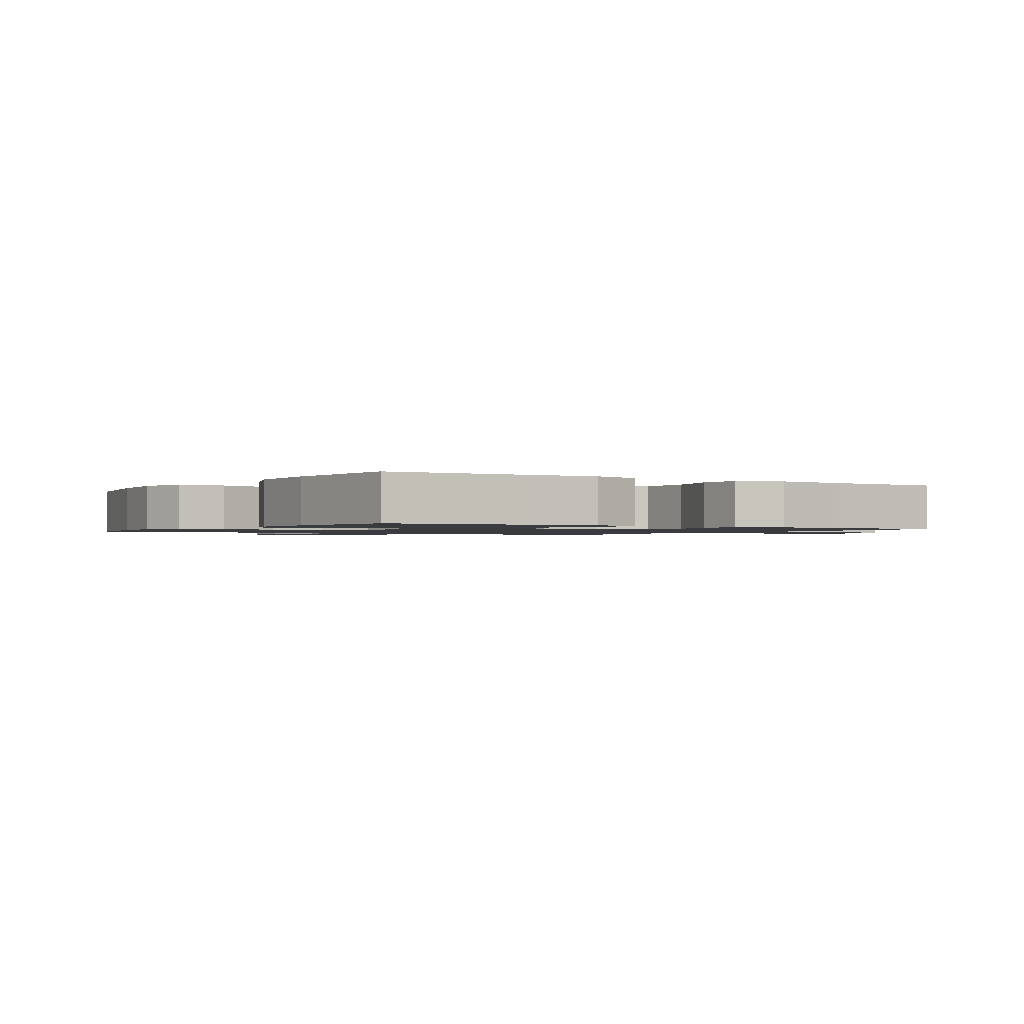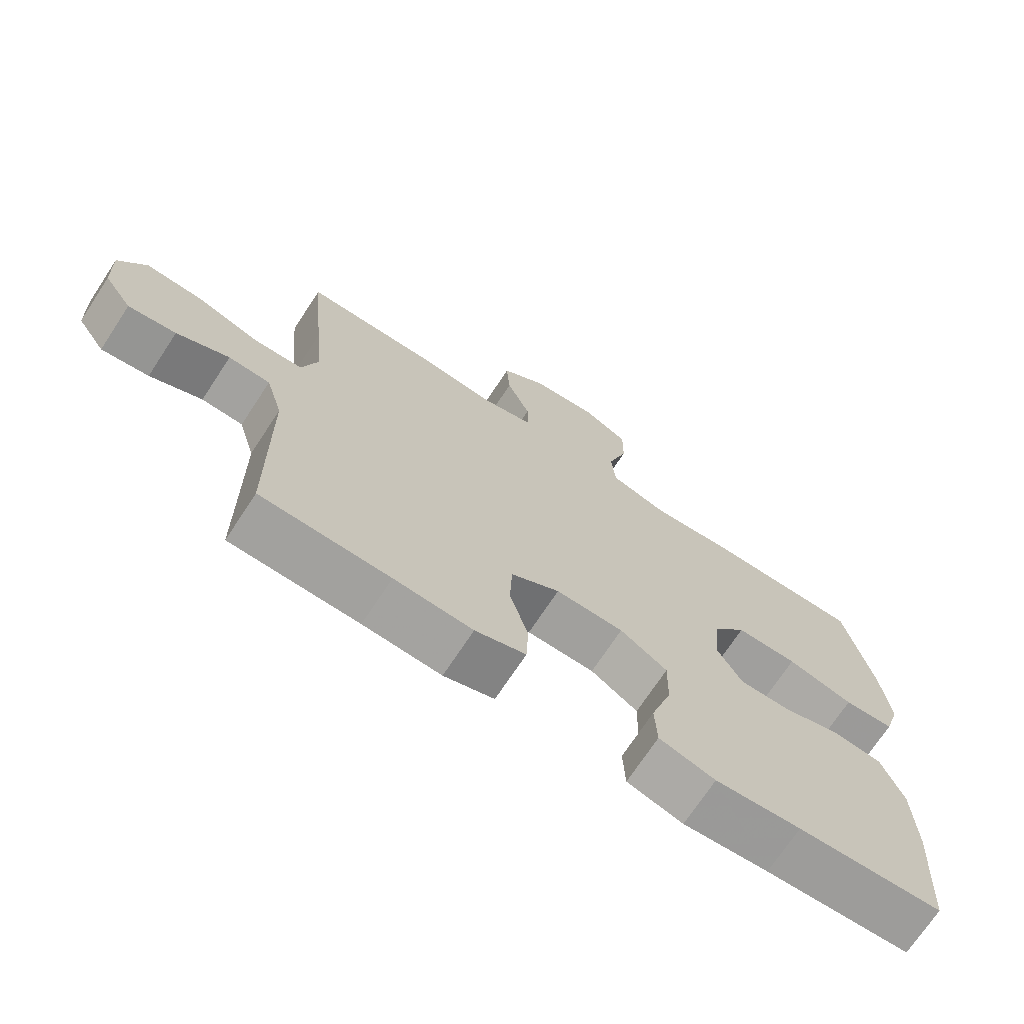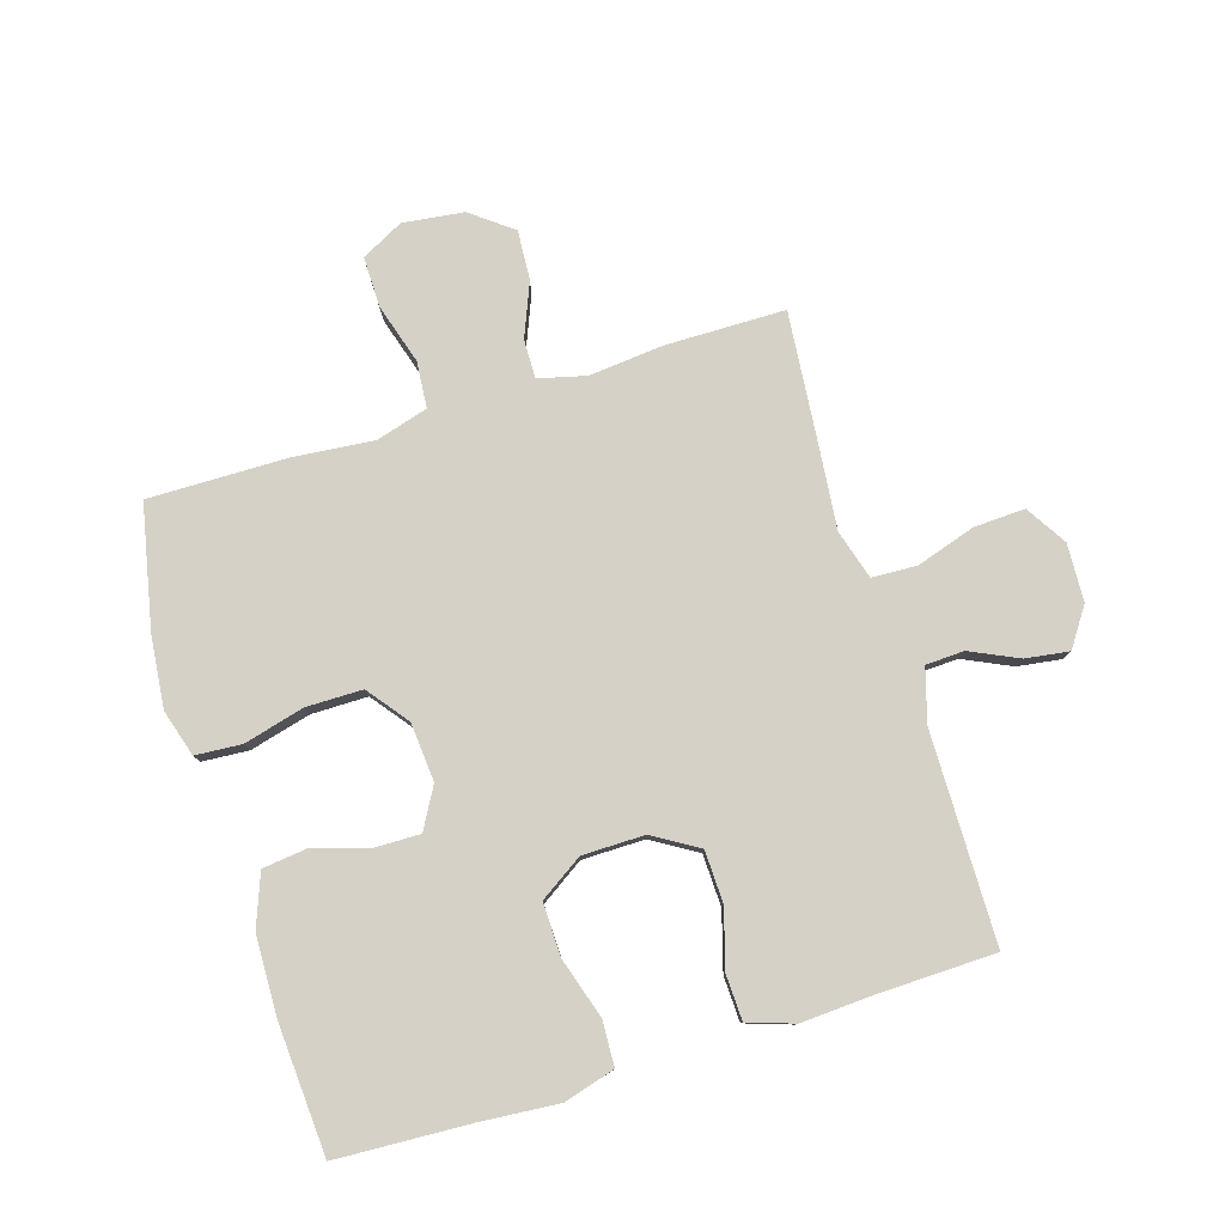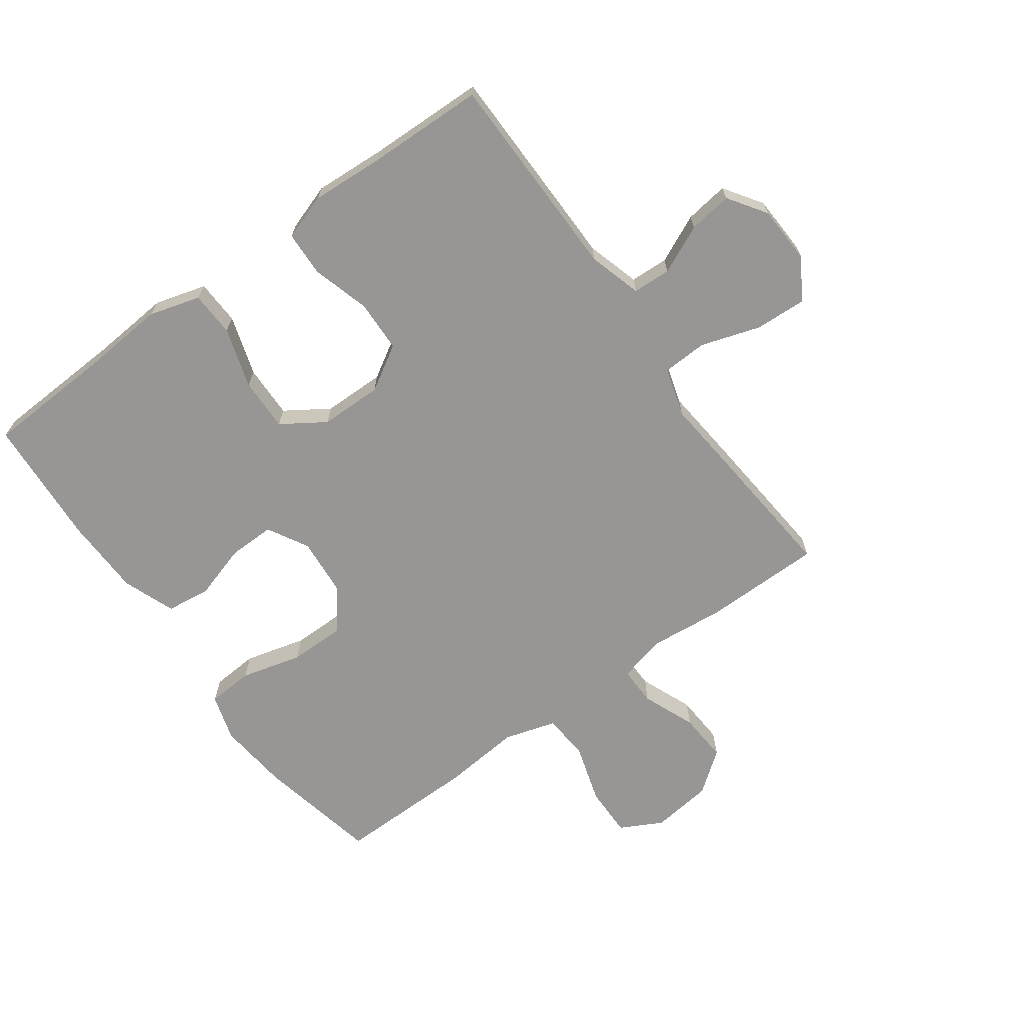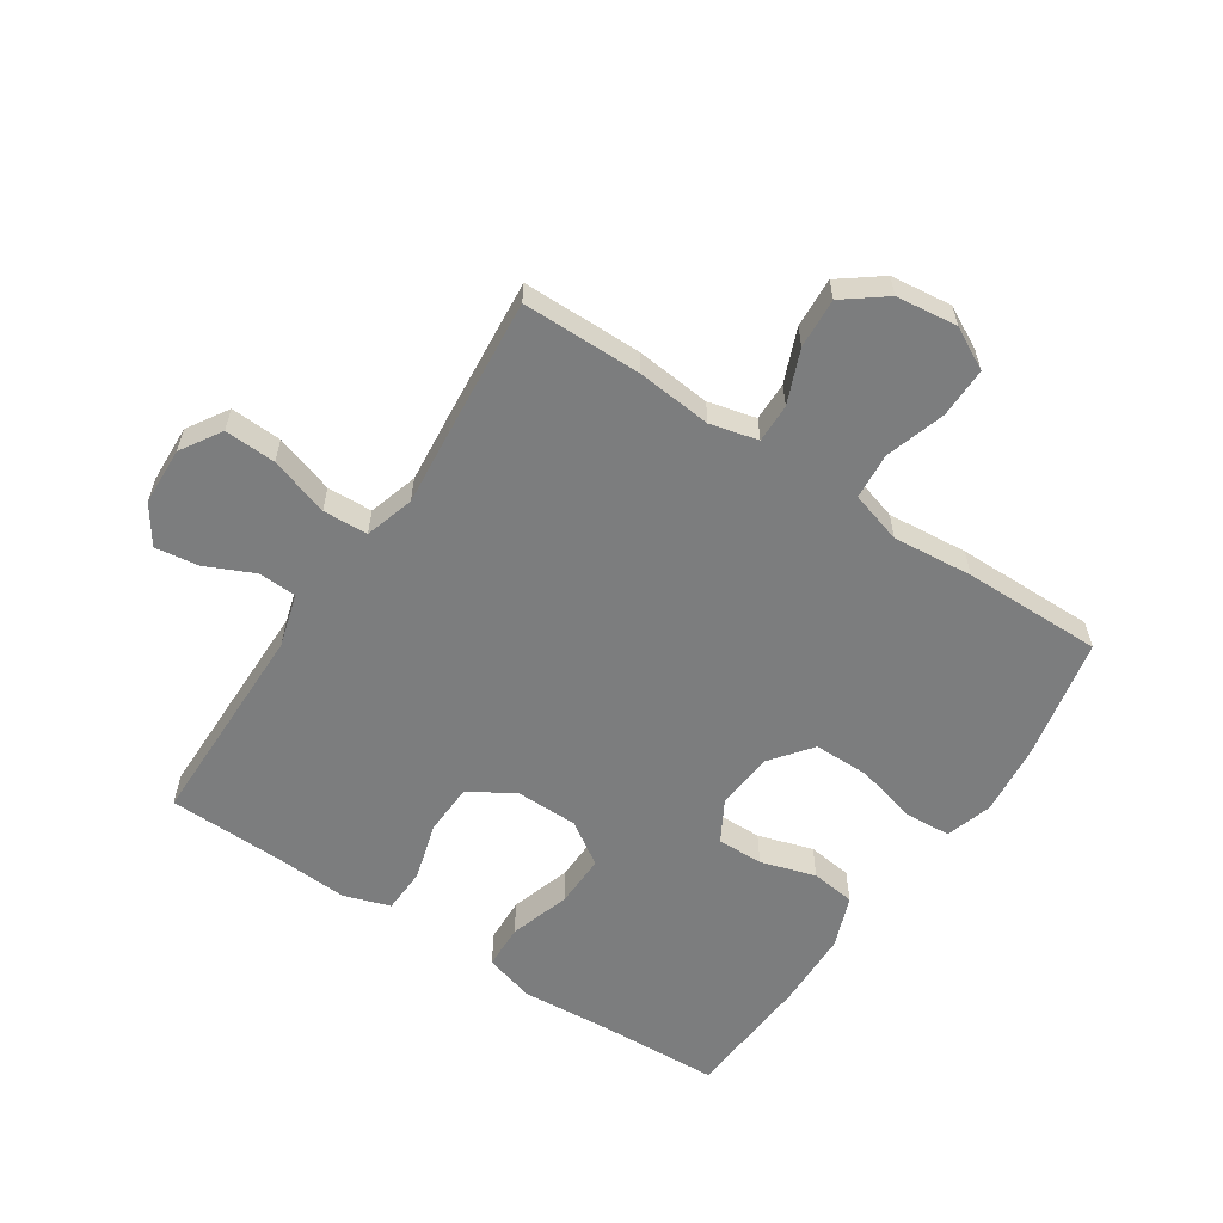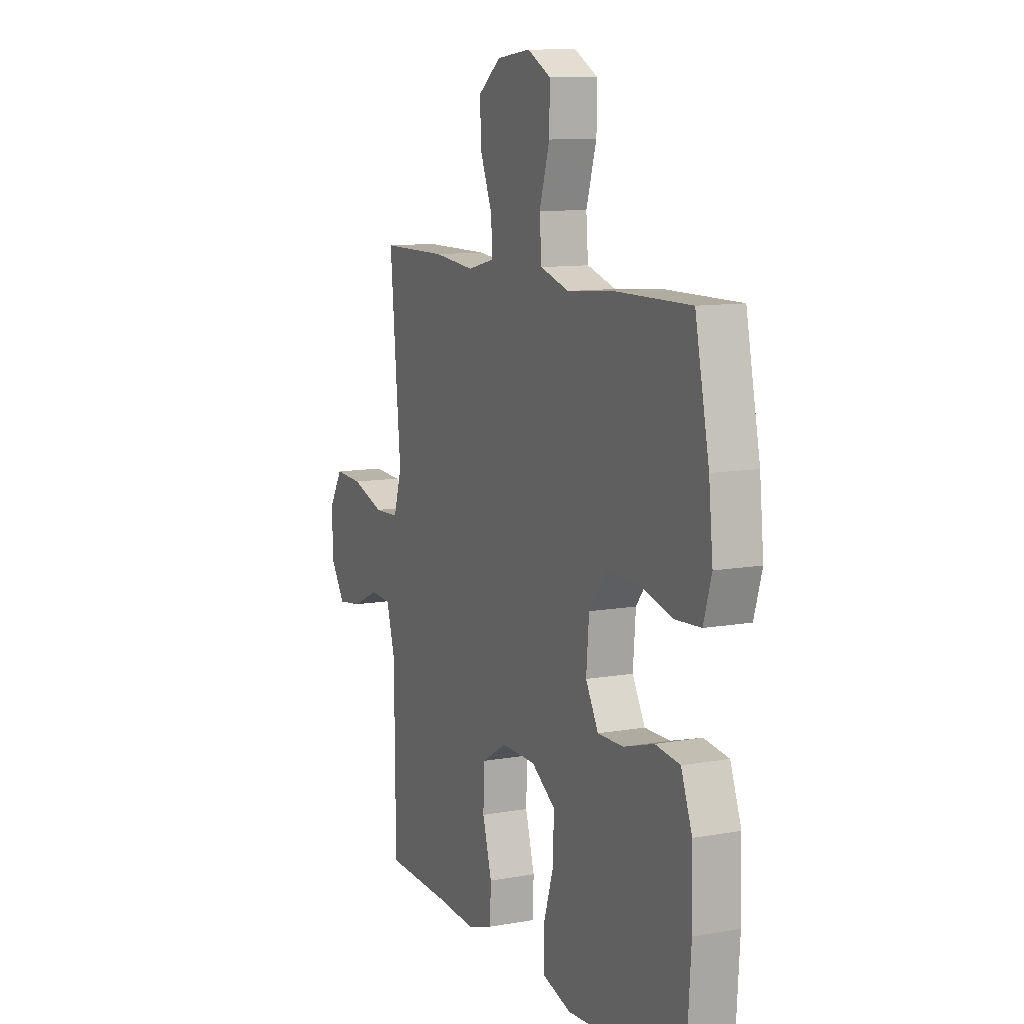
<metadata>
{"format":"obj","ext":"obj","renderer":"f3d","projection":"perspective","resolution":1024,"background":"white","views":[{"elev":-1.3,"azim":147.6,"up":"+Y"},{"elev":-71.3,"azim":-33.3,"up":"+Z"},{"elev":79.3,"azim":163.0,"up":"+Y"},{"elev":-67.8,"azim":-144.1,"up":"+Y"},{"elev":-59.0,"azim":-33.5,"up":"+Y"},{"elev":10.6,"azim":65.9,"up":"+Z"}]}
</metadata>
<code>
v -0.5 0.07 0.5
v -0.306 0.07 0.501
v -0.185 0.07 0.489
v -0.108 0.07 0.508
v -0.109 0.07 0.571
v -0.144 0.07 0.657
v -0.149 0.07 0.738
v -0.082 0.07 0.789
v 0.017 0.07 0.801
v 0.085 0.07 0.765
v 0.084 0.07 0.683
v 0.054 0.07 0.586
v 0.06 0.07 0.511
v 0.144 0.07 0.486
v 0.274 0.07 0.498
v 0.5 0.07 0.5
v 0.541 0.07 0.303
v 0.553 0.07 0.186
v 0.53 0.07 0.11
v 0.455 0.07 0.105
v 0.356 0.07 0.131
v 0.265 0.07 0.131
v 0.214 0.07 0.065
v 0.206 0.07 -0.03
v 0.243 0.07 -0.096
v 0.318 0.07 -0.095
v 0.407 0.07 -0.068
v 0.479 0.07 -0.077
v 0.511 0.07 -0.162
v 0.514 0.07 -0.29
v 0.5 0.07 -0.5
v 0.285 0.07 -0.51
v 0.158 0.07 -0.52
v 0.075 0.07 -0.496
v 0.072 0.07 -0.423
v 0.103 0.07 -0.325
v 0.105 0.07 -0.239
v 0.035 0.07 -0.193
v -0.066 0.07 -0.192
v -0.139 0.07 -0.236
v -0.142 0.07 -0.32
v -0.115 0.07 -0.414
v -0.118 0.07 -0.487
v -0.193 0.07 -0.512
v -0.309 0.07 -0.505
v -0.5 0.07 -0.5
v -0.503 0.07 -0.16
v -0.528 0.07 -0.074
v -0.59 0.07 -0.071
v -0.668 0.07 -0.107
v -0.739 0.07 -0.117
v -0.781 0.07 -0.055
v -0.785 0.07 0.039
v -0.744 0.07 0.105
v -0.661 0.07 0.101
v -0.565 0.07 0.07
v -0.492 0.07 0.073
v -0.468 0.07 0.153
v -0.48 0.07 0.276
v -0.5 0 0.5
v -0.306 0 0.501
v -0.185 0 0.489
v -0.108 0 0.508
v -0.109 0 0.571
v -0.144 0 0.657
v -0.149 0 0.738
v -0.082 0 0.789
v 0.017 0 0.801
v 0.085 0 0.765
v 0.084 0 0.683
v 0.054 0 0.586
v 0.06 0 0.511
v 0.144 0 0.486
v 0.274 0 0.498
v 0.5 0 0.5
v 0.541 0 0.303
v 0.553 0 0.186
v 0.53 0 0.11
v 0.455 0 0.105
v 0.356 0 0.131
v 0.265 0 0.131
v 0.214 0 0.065
v 0.206 0 -0.03
v 0.243 0 -0.096
v 0.318 0 -0.095
v 0.407 0 -0.068
v 0.479 0 -0.077
v 0.511 0 -0.162
v 0.514 0 -0.29
v 0.5 0 -0.5
v 0.285 0 -0.51
v 0.158 0 -0.52
v 0.075 0 -0.496
v 0.072 0 -0.423
v 0.103 0 -0.325
v 0.105 0 -0.239
v 0.035 0 -0.193
v -0.066 0 -0.192
v -0.139 0 -0.236
v -0.142 0 -0.32
v -0.115 0 -0.414
v -0.118 0 -0.487
v -0.193 0 -0.512
v -0.309 0 -0.505
v -0.5 0 -0.5
v -0.503 0 -0.16
v -0.528 0 -0.074
v -0.59 0 -0.071
v -0.668 0 -0.107
v -0.739 0 -0.117
v -0.781 0 -0.055
v -0.785 0 0.039
v -0.744 0 0.105
v -0.661 0 0.101
v -0.565 0 0.07
v -0.492 0 0.073
v -0.468 0 0.153
v -0.48 0 0.276
f 1 2 3
f 59 1 3
f 58 59 3
f 57 58 3 4
f 54 55 56
f 53 54 56
f 52 53 56
f 51 52 56
f 50 51 56
f 49 50 56
f 48 49 56 57
f 47 48 57 4
f 45 46 47 4
f 43 44 45
f 42 43 45
f 41 42 45
f 40 41 45
f 34 35 36
f 33 34 36
f 32 33 36
f 32 36 37
f 31 32 37
f 30 31 37
f 29 30 37
f 28 29 37
f 27 28 37
f 26 27 37
f 25 26 37 38
f 19 20 21
f 18 19 21
f 17 18 21
f 16 17 21
f 15 16 21
f 14 15 21
f 13 14 21 22
f 10 11 12
f 9 10 12
f 8 9 12
f 7 8 12
f 6 7 12
f 5 6 12
f 4 5 12 13
f 40 45 4 13
f 24 25 38 39
f 23 24 39
f 23 39 40
f 22 23 40
f 13 22 40
f 62 61 60
f 62 60 118
f 62 118 117
f 63 62 117 116
f 115 114 113
f 115 113 112
f 115 112 111
f 115 111 110
f 115 110 109
f 115 109 108
f 116 115 108 107
f 63 116 107 106
f 63 106 105 104
f 104 103 102
f 104 102 101
f 104 101 100
f 104 100 99
f 95 94 93
f 95 93 92
f 95 92 91
f 96 95 91
f 96 91 90
f 96 90 89
f 96 89 88
f 96 88 87
f 96 87 86
f 96 86 85
f 97 96 85 84
f 80 79 78
f 80 78 77
f 80 77 76
f 80 76 75
f 80 75 74
f 80 74 73
f 81 80 73 72
f 71 70 69
f 71 69 68
f 71 68 67
f 71 67 66
f 71 66 65
f 71 65 64
f 72 71 64 63
f 72 63 104 99
f 98 97 84 83
f 98 83 82
f 99 98 82
f 99 82 81
f 99 81 72
f 1 60 61 2
f 2 61 62 3
f 3 62 63 4
f 4 63 64 5
f 5 64 65 6
f 6 65 66 7
f 7 66 67 8
f 8 67 68 9
f 9 68 69 10
f 10 69 70 11
f 11 70 71 12
f 12 71 72 13
f 13 72 73 14
f 14 73 74 15
f 15 74 75 16
f 16 75 76 17
f 17 76 77 18
f 18 77 78 19
f 19 78 79 20
f 20 79 80 21
f 21 80 81 22
f 22 81 82 23
f 23 82 83 24
f 24 83 84 25
f 25 84 85 26
f 26 85 86 27
f 27 86 87 28
f 28 87 88 29
f 29 88 89 30
f 30 89 90 31
f 31 90 91 32
f 32 91 92 33
f 33 92 93 34
f 34 93 94 35
f 35 94 95 36
f 36 95 96 37
f 37 96 97 38
f 38 97 98 39
f 39 98 99 40
f 40 99 100 41
f 41 100 101 42
f 42 101 102 43
f 43 102 103 44
f 44 103 104 45
f 45 104 105 46
f 46 105 106 47
f 47 106 107 48
f 48 107 108 49
f 49 108 109 50
f 50 109 110 51
f 51 110 111 52
f 52 111 112 53
f 53 112 113 54
f 54 113 114 55
f 55 114 115 56
f 56 115 116 57
f 57 116 117 58
f 58 117 118 59
f 59 118 60 1

</code>
